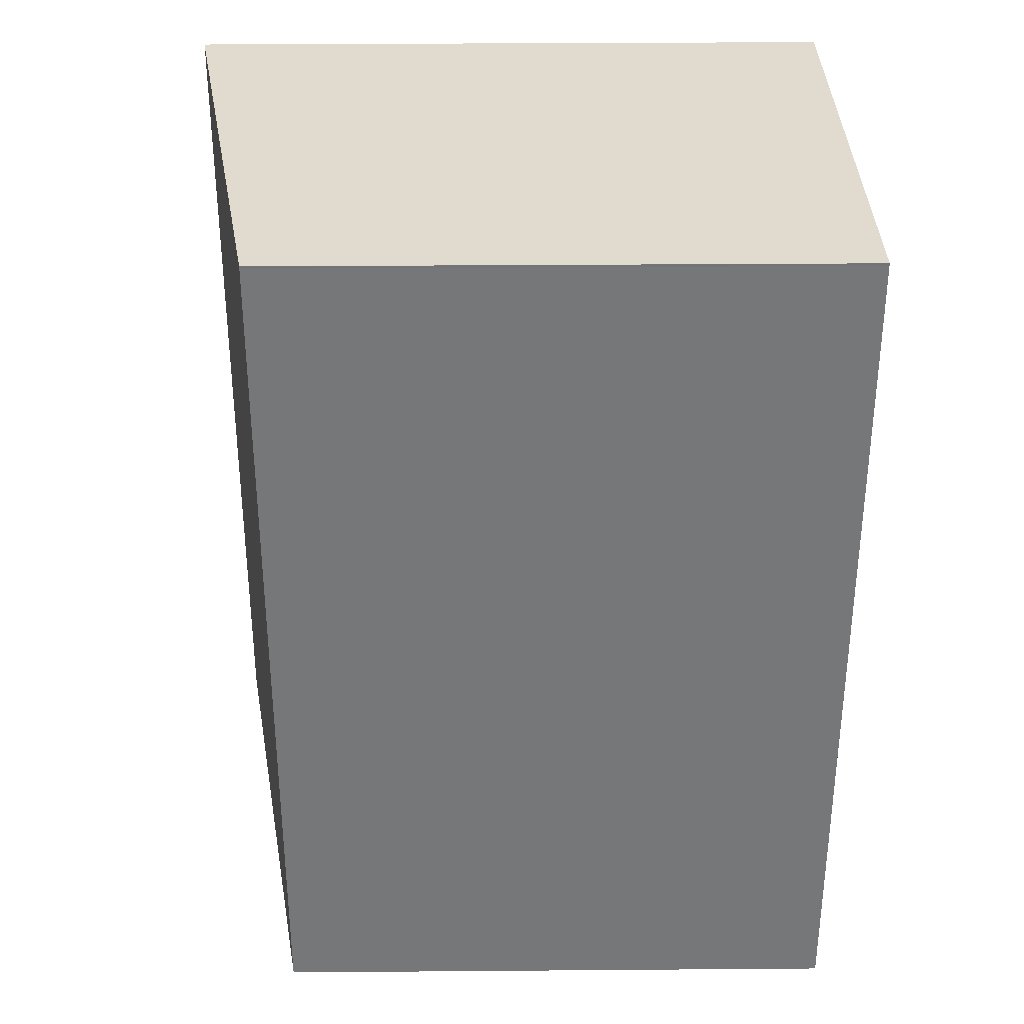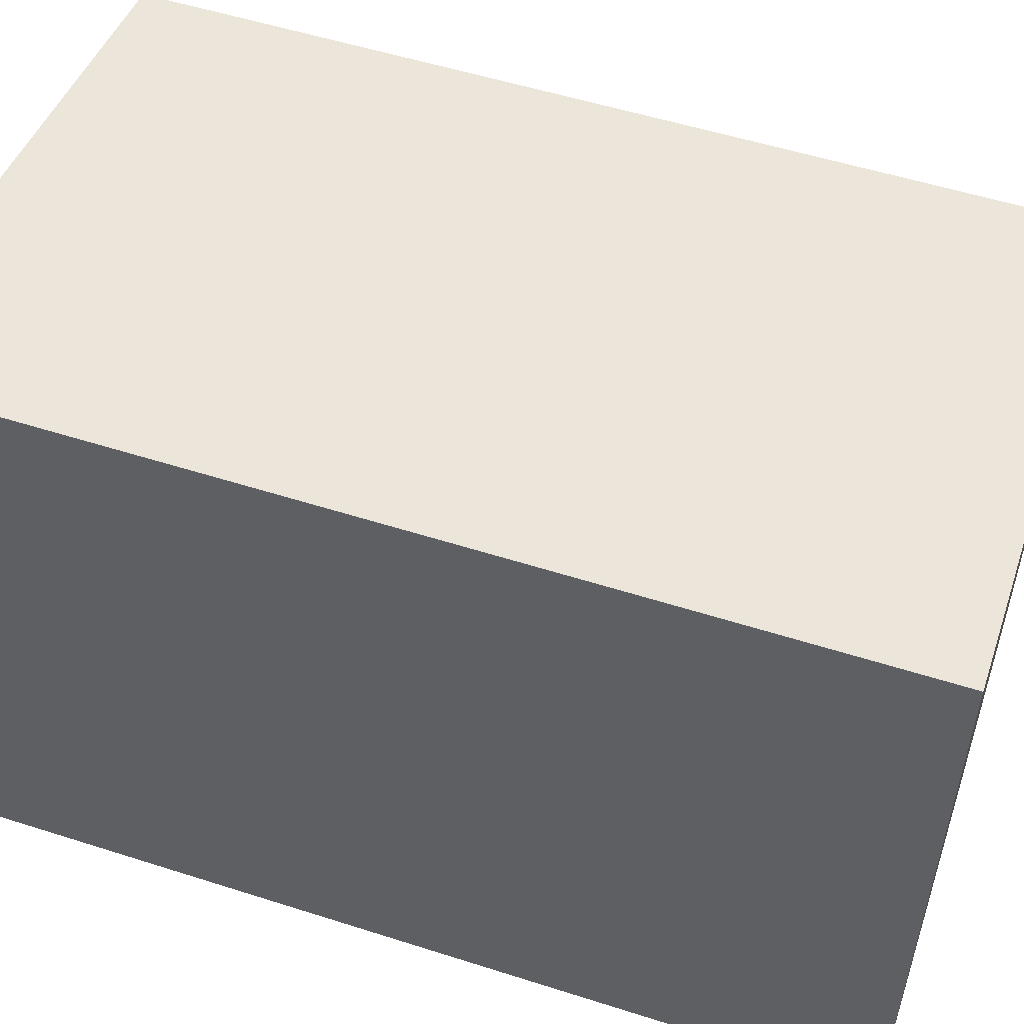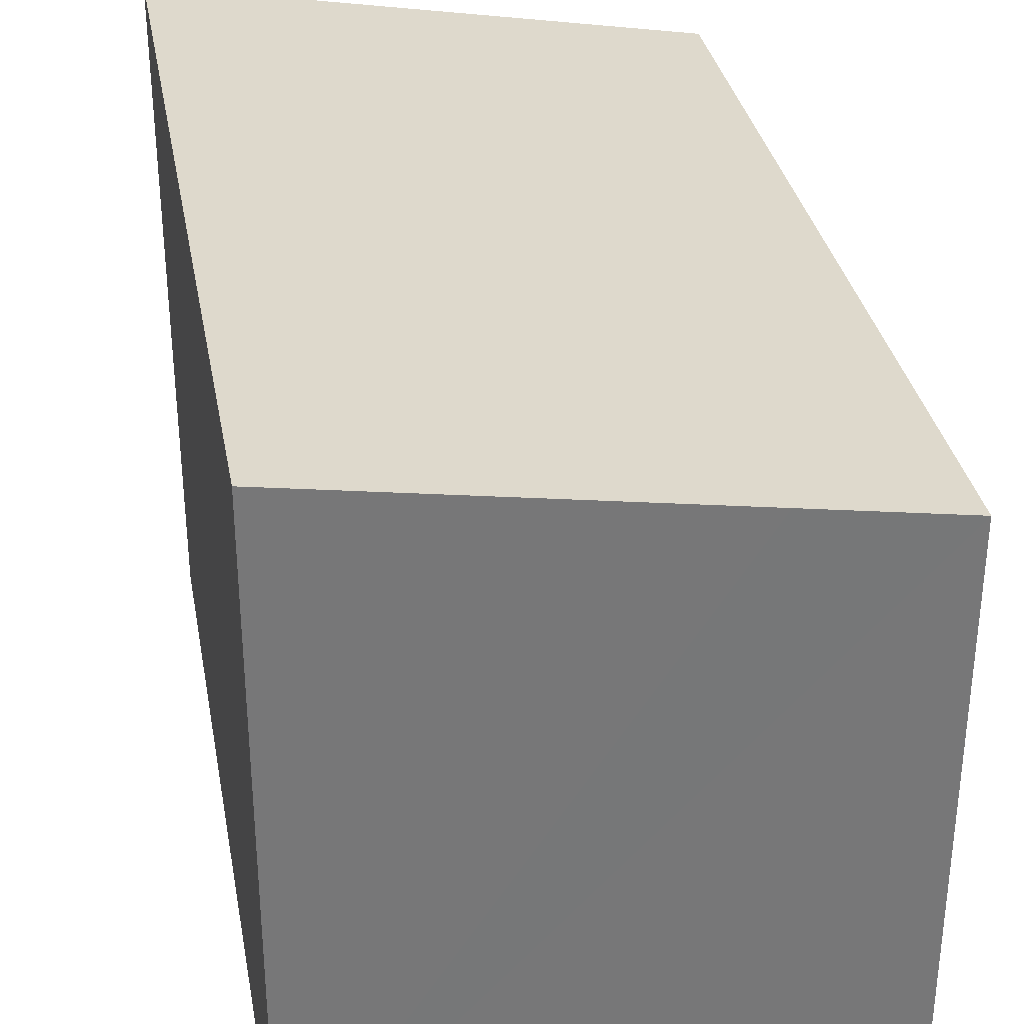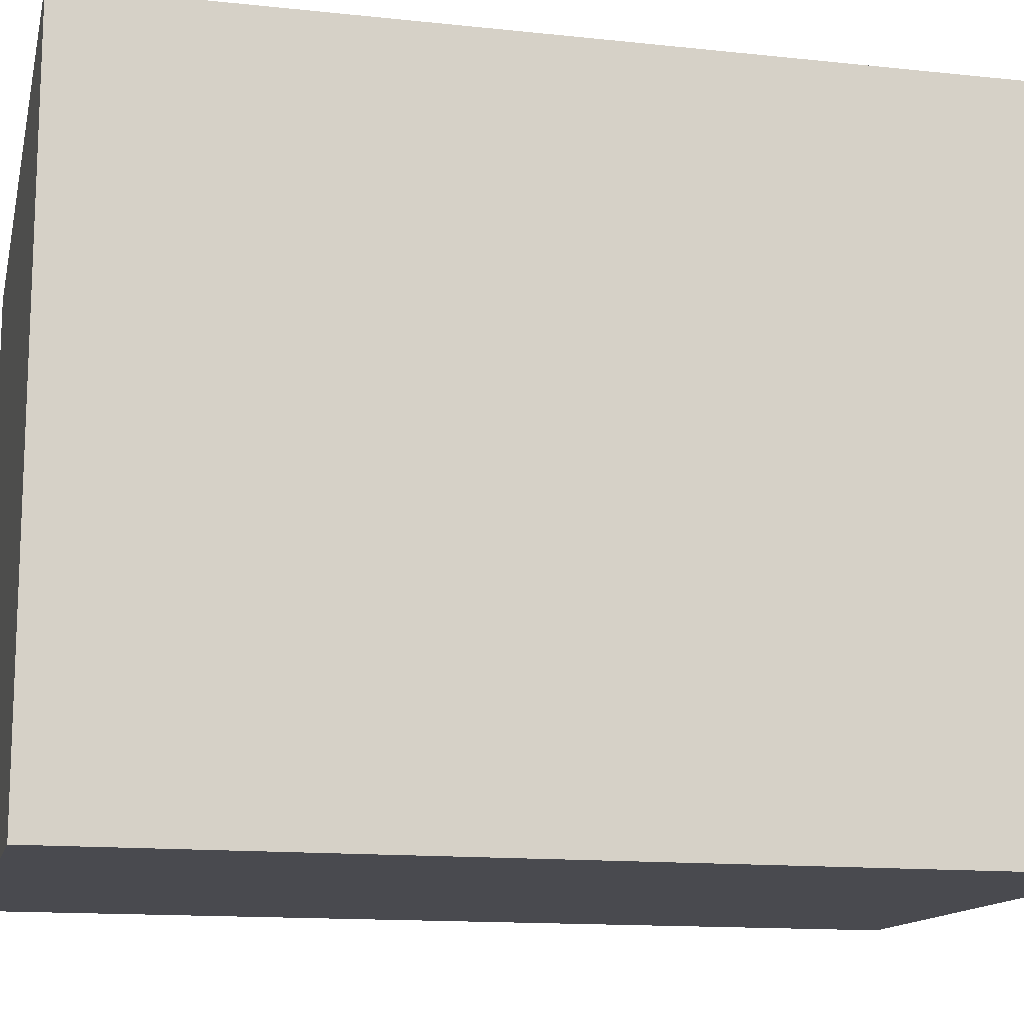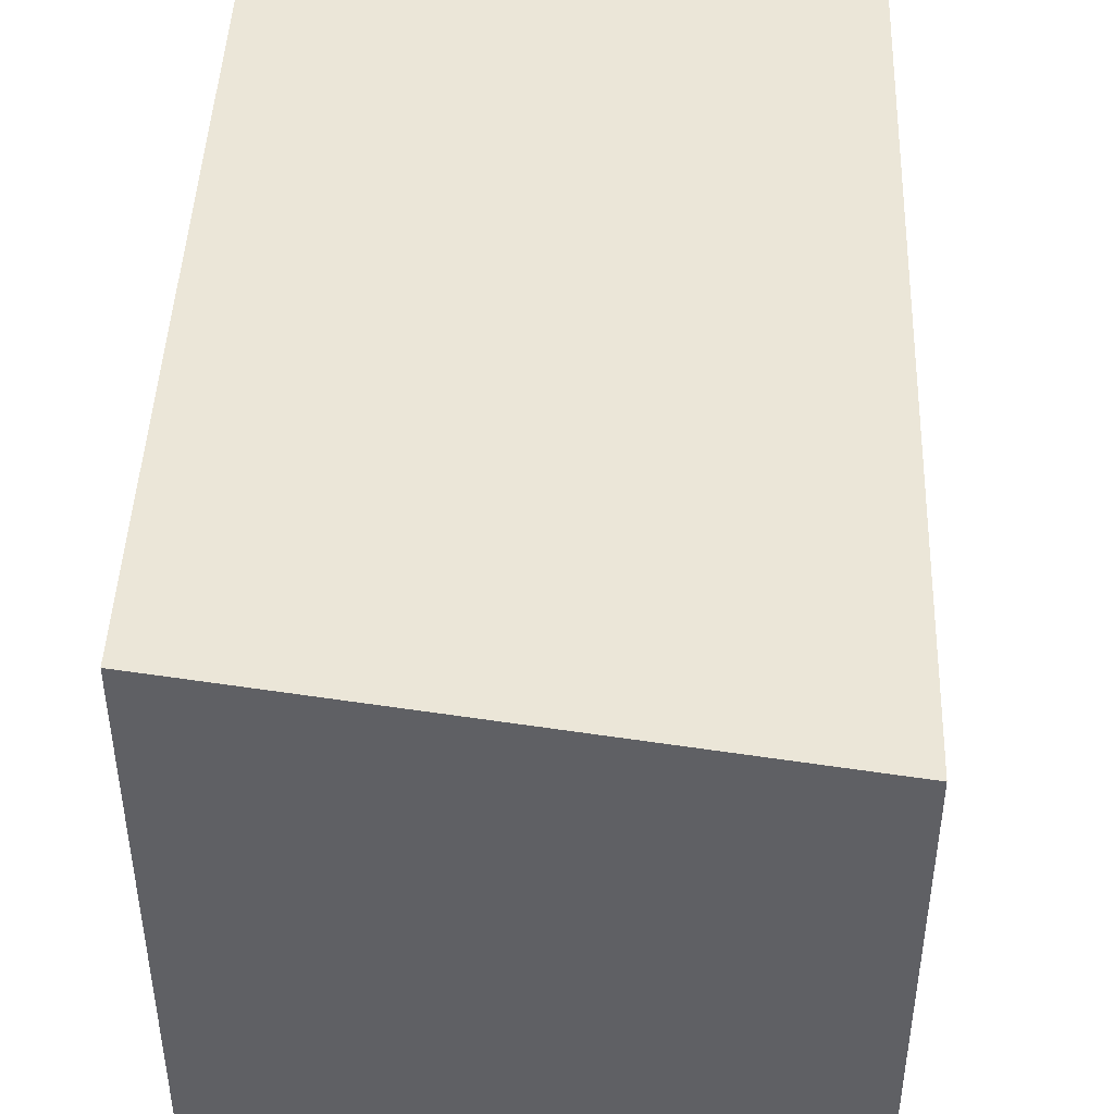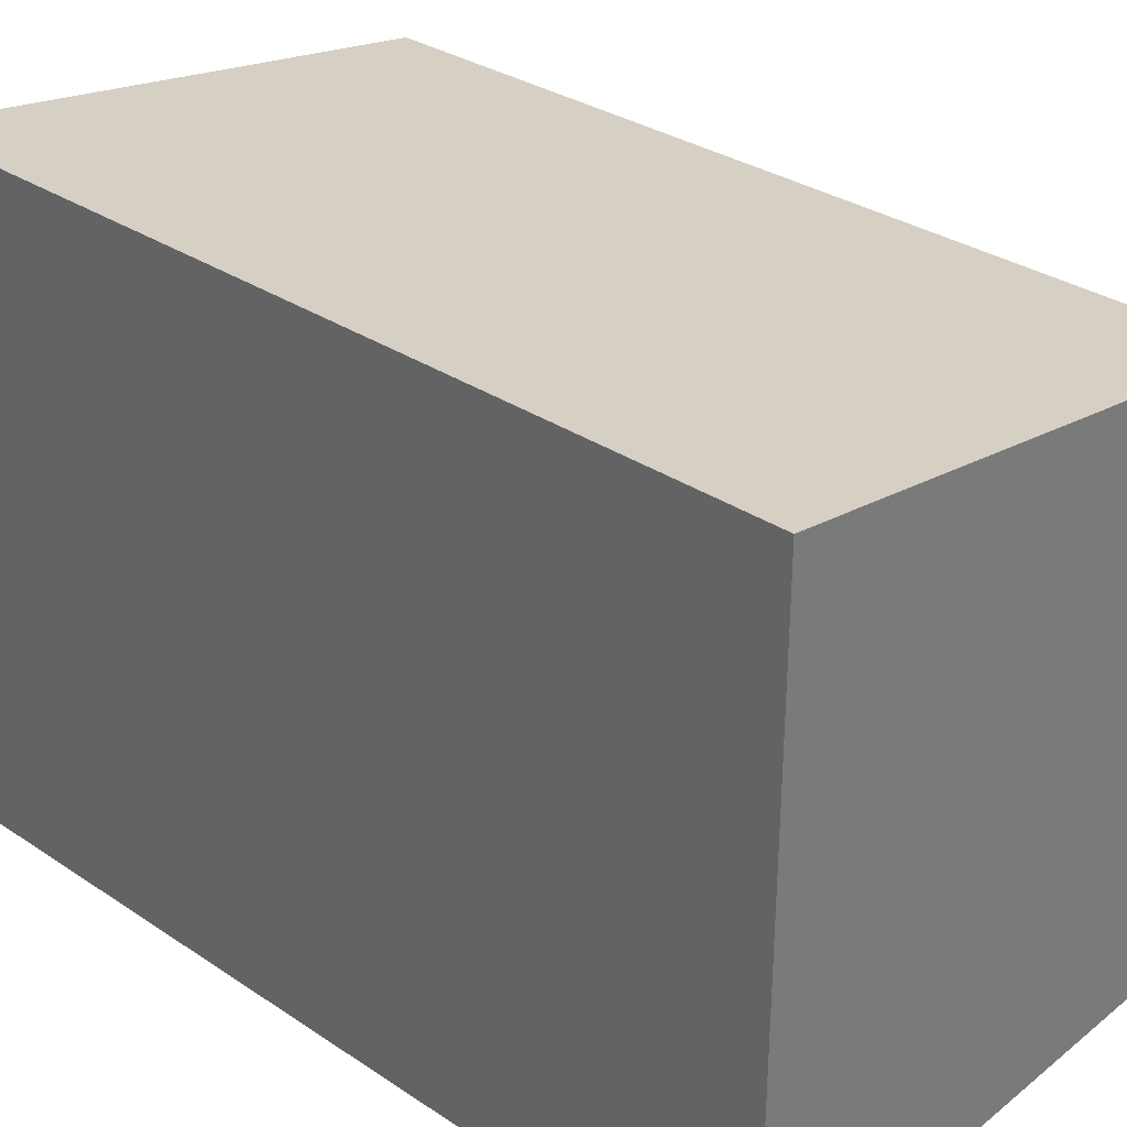
<metadata>
{"format":"obj","ext":"obj","renderer":"f3d","projection":"perspective","resolution":1024,"background":"white","views":[{"elev":33.9,"azim":-90.6,"up":"+Z"},{"elev":54.2,"azim":109.4,"up":"+Y"},{"elev":33.3,"azim":170.3,"up":"+Y"},{"elev":-13.6,"azim":77.0,"up":"+Y"},{"elev":45.5,"azim":-177.1,"up":"+Y"},{"elev":32.4,"azim":133.4,"up":"+Y"}]}
</metadata>
<code>
v  3.185 4.346 -0.055
v  3.598 4.402 5.706
v  3.537 4.404 -0.061
v  0.086 3.819 5.731
v  0.976 3.979 -0.017
v  0.086 3.819 5.715
v  0 3.817 2.337e-16
v  3.537 3.735e-18 -0.061
v  3.185 3.368e-18 -0.055
v  0.976 1.041e-18 -0.017
v  0 0 0
v  0.086 -3.499e-16 5.715
v  0.086 -3.509e-16 5.731
v  3.598 -3.494e-16 5.706
g defaultobject
f 1 2 3
f 2 1 4
f 4 1 5
f 4 5 6
f 6 5 7
f 8 1 3
f 1 8 5
f 5 8 7
f 7 8 9
f 7 9 10
f 7 10 11
f 11 6 7
f 6 11 12
f 6 12 4
f 4 12 13
f 4 14 2
f 14 4 13
f 2 8 3
f 8 2 14
f 12 14 13
f 14 12 11
f 14 11 10
f 14 10 9
f 14 9 8

</code>
